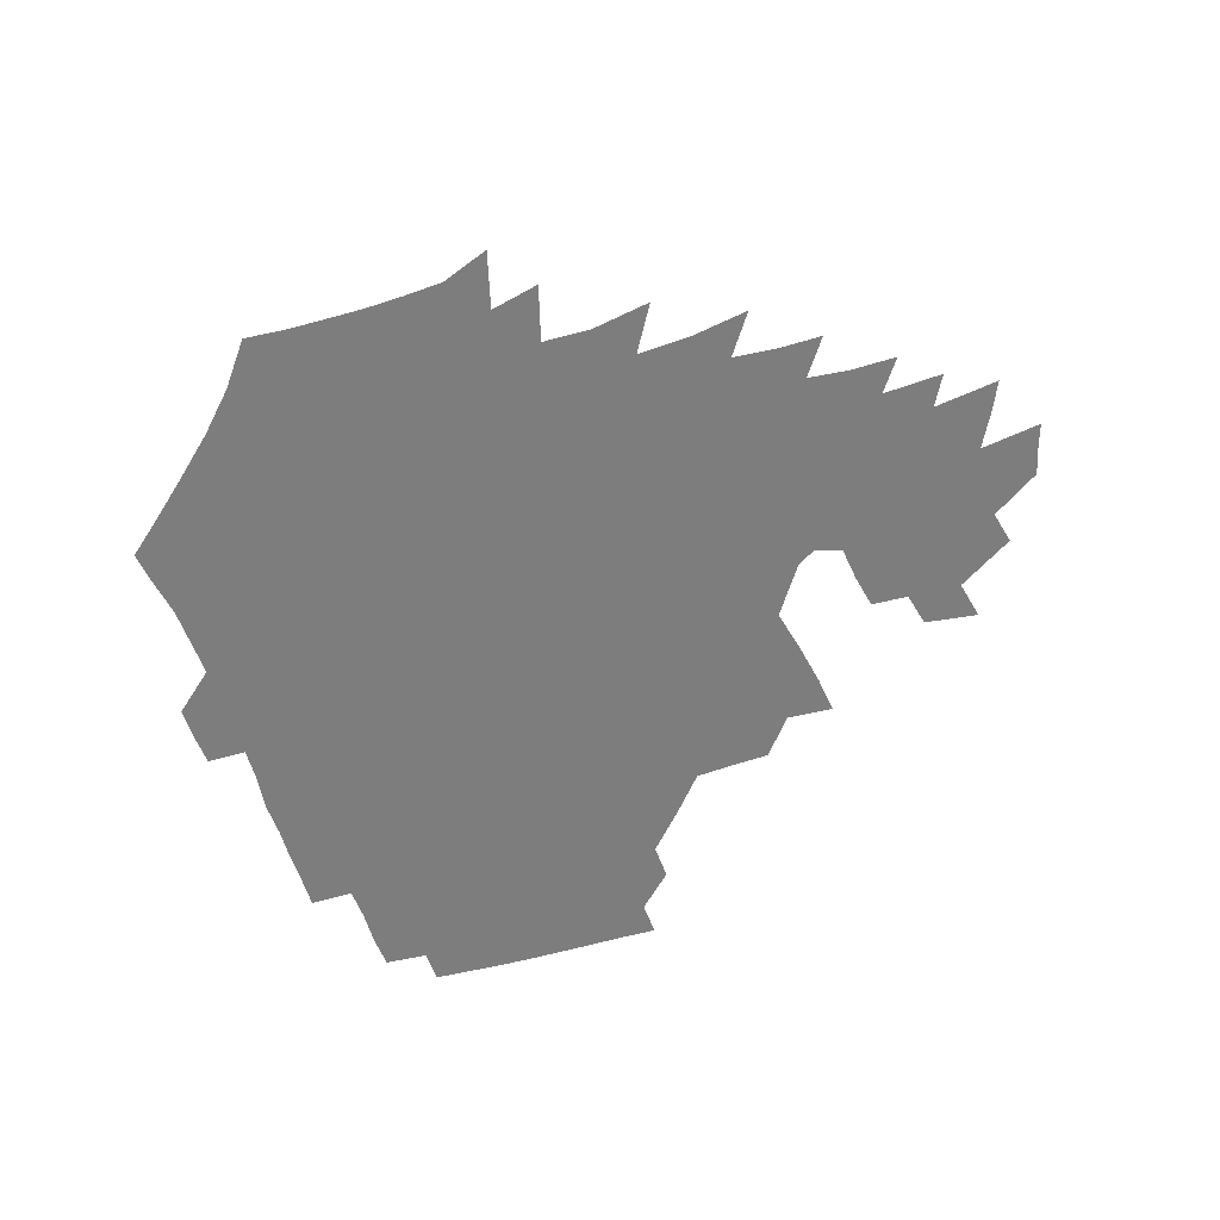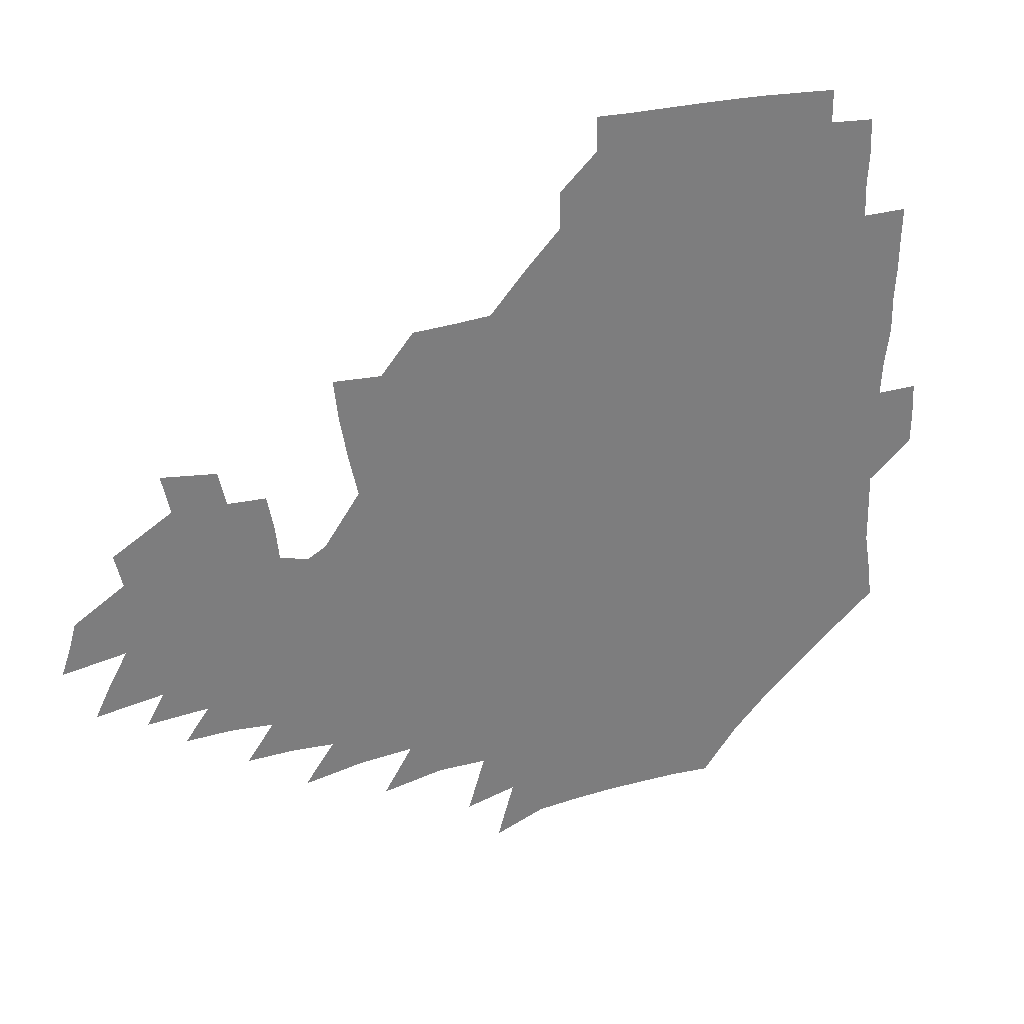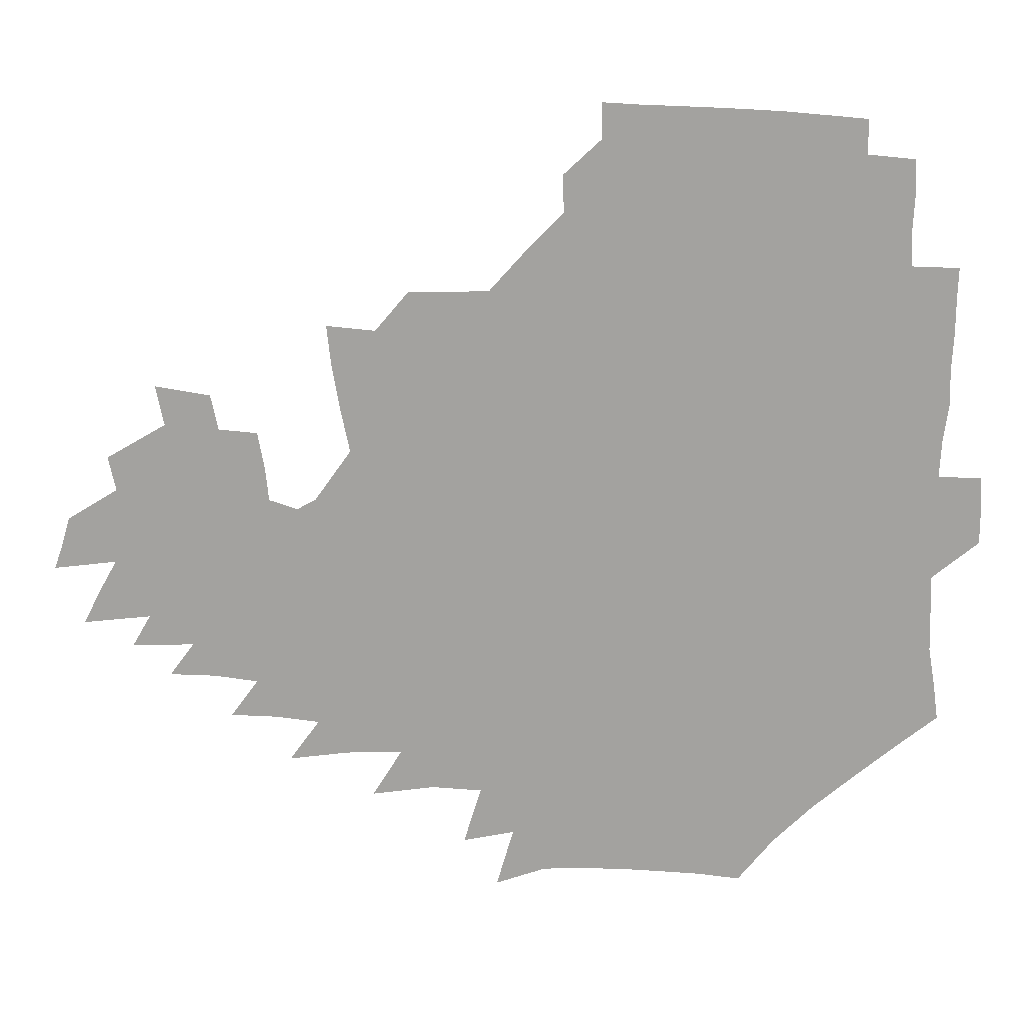
<metadata>
{"format":"obj","ext":"obj","renderer":"f3d","projection":"perspective","resolution":1024,"background":"white","views":[{"elev":-59.2,"azim":18.6,"up":"+Z"},{"elev":31.9,"azim":156.4,"up":"+Y"},{"elev":17.2,"azim":-177.3,"up":"+Y"}]}
</metadata>
<code>
v 189.6 255.4 0
v 189.5 269.6 0
v 190.2 283.3 0
v 202.9 177.2 0
v 204.9 192 0
v 207.6 208.1 0
v 208 224.1 0
v 208.3 240 0
v 207.7 255 0
v 208 269.6 0
v 207.7 283.8 0
v 206.9 298.9 0
v 204.8 314.3 0
v 205.1 329.3 0
v 204.3 344 0
v 204.3 358 0
v 203.9 371.1 0
v 219 164.3 0
v 220.6 179 0
v 223.5 194.8 0
v 225.2 210.2 0
v 228 226.1 0
v 228.7 240.9 0
v 226.5 255.5 0
v 226.4 270.3 0
v 225.8 285 0
v 225.4 299.8 0
v 224.9 314.7 0
v 223.8 329.5 0
v 223.9 344 0
v 224.2 358 0
v 223 371.6 0
v 223.5 386 0
v 222.8 400.6 0
v 223.6 414.6 0
v 236.1 150 0
v 236.3 165 0
v 238.8 180.7 0
v 240.1 195.9 0
v 241.5 211.2 0
v 242.8 226.3 0
v 245.1 241.5 0
v 243.1 256 0
v 241.9 270.8 0
v 241.4 285.5 0
v 242.5 300.4 0
v 241.1 315.3 0
v 240.7 330.2 0
v 241.4 344.8 0
v 241.5 359.3 0
v 240.9 373.7 0
v 241.2 388.1 0
v 241.5 402.4 0
v 242.4 416.3 0
v 242.7 430.4 0
v 253.8 134.9 0
v 255.1 151.5 0
v 255.8 167 0
v 256.3 182.2 0
v 257.3 197.3 0
v 257.8 212.1 0
v 258.2 226.9 0
v 259.2 241.7 0
v 258.4 256.3 0
v 257.5 271.1 0
v 257.2 286 0
v 256.5 300.9 0
v 256.4 315.9 0
v 257.1 330.8 0
v 257.1 345.6 0
v 257.5 360.2 0
v 257 374.8 0
v 257.2 389.4 0
v 257.9 403.8 0
v 258.6 418 0
v 259.5 431.8 0
v 270.2 118.8 0
v 272.8 137.9 0
v 272.9 153.5 0
v 272.7 168.5 0
v 273.3 183.6 0
v 273 198.1 0
v 273.6 212.9 0
v 273.7 227.4 0
v 273.6 242 0
v 272.7 256.6 0
v 272 271.4 0
v 271.4 286.3 0
v 271.5 301.3 0
v 271.4 316.3 0
v 272 331.3 0
v 271.9 346.1 0
v 271.5 360.9 0
v 272.3 375.7 0
v 272.3 390.3 0
v 273.7 404.9 0
v 273.7 419.1 0
v 275.3 433.1 0
v 285.1 100.2 0
v 287.6 122.1 0
v 288.4 139.4 0
v 288.2 154.6 0
v 288.8 170 0
v 288.5 184.5 0
v 288.6 199 0
v 288.6 213.4 0
v 288.9 227.9 0
v 288 242.2 0
v 287.3 256.7 0
v 286.4 271.7 0
v 286.5 286.5 0
v 286.1 301.6 0
v 286.2 316.6 0
v 286.5 331.6 0
v 286.5 346.6 0
v 287 361.5 0
v 286.9 376.3 0
v 287.8 391.2 0
v 288 405.7 0
v 288.9 420 0
v 289.6 433.9 0
v 301.9 102.1 0
v 303.3 124.1 0
v 303.3 140.5 0
v 303 155.6 0
v 303.1 170.8 0
v 303.2 185.4 0
v 302.6 199.4 0
v 303.4 214.1 0
v 303.8 228.2 0
v 302.7 242.3 0
v 301.7 256.9 0
v 301 271.8 0
v 301 286.6 0
v 300.7 301.8 0
v 301 316.8 0
v 300.9 331.8 0
v 301.3 346.9 0
v 301.6 361.8 0
v 301.7 376.7 0
v 302.3 391.6 0
v 302.4 406.1 0
v 303.4 420.6 0
v 304 434.5 0
v 318.7 102.9 0
v 318.3 124.3 0
v 317.7 140.9 0
v 317.4 156.5 0
v 317.3 171.7 0
v 317.2 186.1 0
v 317.2 200.4 0
v 317.4 214.6 0
v 317.8 228.5 0
v 317.1 242.3 0
v 316.4 256.7 0
v 315.6 271.8 0
v 315.3 286.9 0
v 315.2 302 0
v 315.4 317 0
v 315.6 332 0
v 315.8 347 0
v 316.2 362 0
v 316.4 376.9 0
v 316.8 392 0
v 317.3 406.6 0
v 317.8 420.9 0
v 318.4 435 0
v 335.6 103.7 0
v 333.4 124.1 0
v 332.3 140.7 0
v 331.5 156.8 0
v 331.1 172.4 0
v 330.9 186.5 0
v 330.8 200.8 0
v 330.8 214.8 0
v 331 228.8 0
v 330.8 242.4 0
v 330.5 256.5 0
v 329.8 271.7 0
v 329.5 287.4 0
v 329.6 302.1 0
v 330 316.9 0
v 330.3 332 0
v 330.6 347 0
v 331 362 0
v 331.4 377.1 0
v 331.6 392.2 0
v 332.1 406.9 0
v 332.5 421.4 0
v 332.9 435.5 0
v 352.4 103.6 0
v 349 123.9 0
v 347 141.2 0
v 345.8 156.7 0
v 344.9 172.5 0
v 344.4 187 0
v 344.2 201.2 0
v 344.1 215.3 0
v 344.2 229 0
v 344.3 242.6 0
v 344.1 256.6 0
v 343.9 271.5 0
v 343.7 287.1 0
v 344.1 301.8 0
v 344.6 316.7 0
v 345.2 331.6 0
v 345.5 346.8 0
v 346.1 361.9 0
v 346.7 377 0
v 347.1 392.1 0
v 347 407.3 0
v 347.6 421.9 0
v 348.1 436.3 0
v 369.3 103 0
v 365.1 123.2 0
v 362.1 141.4 0
v 360.2 157.2 0
v 358.6 173.1 0
v 358.2 186.9 0
v 357.7 201.4 0
v 357.3 215.6 0
v 357.2 229.5 0
v 357.4 242.8 0
v 357.6 256.5 0
v 357.8 271.2 0
v 358.2 286.1 0
v 358.6 301.1 0
v 359.3 316.1 0
v 360.1 331.3 0
v 360.8 346.4 0
v 361.5 361.5 0
v 362.3 376.7 0
v 362.8 392.1 0
v 363.2 407.4 0
v 390.2 95.83 0
v 383.2 120.2 0
v 377.7 141.8 0
v 374.9 157.7 0
v 372.9 173.1 0
v 371.5 188.2 0
v 371 201.8 0
v 370.3 216.3 0
v 370.1 229.8 0
v 370.2 243.1 0
v 370.8 256.6 0
v 371.5 270.8 0
v 372.3 285.2 0
v 373.1 300 0
v 374 315.2 0
v 375 330.6 0
v 376.1 345.8 0
v 377 360.9 0
v 378.3 376.2 0
v 404.4 115.9 0
v 397.2 139.6 0
v 390.3 158.3 0
v 387.5 173.4 0
v 385.8 188 0
v 384.2 202.7 0
v 383 216.9 0
v 382.7 230.2 0
v 383.1 243.2 0
v 383.8 256.5 0
v 384.8 270.3 0
v 385.8 284.3 0
v 387.2 299.2 0
v 388.5 314.3 0
v 389.9 329.7 0
v 391.2 344.8 0
v 392.9 359.8 0
v 418 140.7 0
v 409.2 157.9 0
v 404.9 172.5 0
v 402.2 187.2 0
v 399 202.2 0
v 397.1 216.4 0
v 397.4 229.6 0
v 397 243.1 0
v 397.2 256.5 0
v 398.3 270 0
v 399.8 283.9 0
v 401.2 298.2 0
v 403.1 313.4 0
v 404.6 328.5 0
v 406.5 343.7 0
v 409.3 359.3 0
v 443.8 137.1 0
v 431.6 156.8 0
v 422.9 172.4 0
v 420 186.2 0
v 415.3 201.4 0
v 411.1 216.4 0
v 411 229.4 0
v 411 242.8 0
v 411.9 256.1 0
v 412.7 269.5 0
v 413.7 283.2 0
v 415.5 297.2 0
v 418.3 312.3 0
v 419.9 327.5 0
v 422.3 343 0
v 425.9 359.1 0
v 454.6 156.2 0
v 446 170.9 0
v 440 184.9 0
v 433.8 200 0
v 427.2 215.8 0
v 425 229.2 0
v 424.6 242.3 0
v 426.1 255.2 0
v 427.1 268.4 0
v 428.2 281.8 0
v 431.6 295.6 0
v 434.7 311 0
v 437.1 327 0
v 439.7 342.8 0
v 479.5 152.9 0
v 467 170.2 0
v 458.7 184.7 0
v 453.2 198.4 0
v 445.8 214.1 0
v 441.4 228.2 0
v 440.5 241 0
v 441.7 253.7 0
v 442.5 266.5 0
v 446 278.9 0
v 450.9 291.4 0
v 454.9 310.1 0
v 458 328.2 0
v 459.8 344.6 0
v 485.5 172.3 0
v 475.9 186.4 0
v 468.6 199.8 0
v 463.7 213 0
v 457.8 227.2 0
v 455.6 239.7 0
v 457.6 250.9 0
v 460.6 261.5 0
v 466 270.2 0
v 504.5 172.8 0
v 493.1 188.4 0
v 484.7 201.6 0
v 476.9 215.1 0
v 472.3 227.3 0
v 469.4 238.9 0
v 469.1 249.1 0
v 470.6 258.3 0
v 473.7 266 0
v 511 190.7 0
v 502.8 203 0
v 496.3 215.3 0
v 490.3 227.1 0
v 487.1 238.3 0
v 484.7 248.8 0
v 484.2 258.8 0
v 485.4 269.8 0
v 486.8 283.9 0
v 489.6 298.8 0
v 530.2 191 0
v 520.1 204.8 0
v 516.5 216.2 0
v 510 228.1 0
v 506.6 239.5 0
v 505 251.2 0
v 504.4 262.9 0
v 503.1 274.6 0
v 503.6 286.9 0
v 505.6 300.1 0
v 508.7 314.7 0
v 545.7 204.2 0
v 538.2 217.2 0
v 533.3 229 0
v 529 240.8 0
v 527 252.2 0
v 525.7 264.1 0
v 525.1 276.3 0
v 527.2 288.9 0
v 528.2 301.8 0
v 531.6 318.4 0
v 566.1 214.2 0
v 559.6 227.3 0
v 551.6 241.5 0
v 549.9 252 0
v 548.9 262.7 0
v 549.7 273.3 0
v 552.8 287.4 0
v 577.7 238.4 0
v 573.8 249.4 0
v 570.7 260.3 0
f 8 9 1
f 1 9 2
f 9 10 2
f 2 10 3
f 10 11 3
f 18 19 4
f 4 19 5
f 19 20 5
f 5 20 6
f 20 21 6
f 6 21 7
f 21 22 7
f 7 22 8
f 22 23 8
f 8 23 9
f 23 24 9
f 9 24 10
f 24 25 10
f 10 25 11
f 25 26 11
f 11 26 12
f 26 27 12
f 12 27 13
f 27 28 13
f 13 28 14
f 28 29 14
f 14 29 15
f 29 30 15
f 15 30 16
f 30 31 16
f 16 31 17
f 31 32 17
f 36 37 18
f 18 37 19
f 37 38 19
f 19 38 20
f 38 39 20
f 20 39 21
f 39 40 21
f 21 40 22
f 40 41 22
f 22 41 23
f 41 42 23
f 23 42 24
f 42 43 24
f 24 43 25
f 43 44 25
f 25 44 26
f 44 45 26
f 26 45 27
f 45 46 27
f 27 46 28
f 46 47 28
f 28 47 29
f 47 48 29
f 29 48 30
f 48 49 30
f 30 49 31
f 49 50 31
f 31 50 32
f 50 51 32
f 32 51 33
f 51 52 33
f 33 52 34
f 52 53 34
f 34 53 35
f 53 54 35
f 56 57 36
f 36 57 37
f 57 58 37
f 37 58 38
f 58 59 38
f 38 59 39
f 59 60 39
f 39 60 40
f 60 61 40
f 40 61 41
f 61 62 41
f 41 62 42
f 62 63 42
f 42 63 43
f 63 64 43
f 43 64 44
f 64 65 44
f 44 65 45
f 65 66 45
f 45 66 46
f 66 67 46
f 46 67 47
f 67 68 47
f 47 68 48
f 68 69 48
f 48 69 49
f 69 70 49
f 49 70 50
f 70 71 50
f 50 71 51
f 71 72 51
f 51 72 52
f 72 73 52
f 52 73 53
f 73 74 53
f 53 74 54
f 74 75 54
f 54 75 55
f 75 76 55
f 77 78 56
f 56 78 57
f 78 79 57
f 57 79 58
f 79 80 58
f 58 80 59
f 80 81 59
f 59 81 60
f 81 82 60
f 60 82 61
f 82 83 61
f 61 83 62
f 83 84 62
f 62 84 63
f 84 85 63
f 63 85 64
f 85 86 64
f 64 86 65
f 86 87 65
f 65 87 66
f 87 88 66
f 66 88 67
f 88 89 67
f 67 89 68
f 89 90 68
f 68 90 69
f 90 91 69
f 69 91 70
f 91 92 70
f 70 92 71
f 92 93 71
f 71 93 72
f 93 94 72
f 72 94 73
f 94 95 73
f 73 95 74
f 95 96 74
f 74 96 75
f 96 97 75
f 75 97 76
f 97 98 76
f 99 100 77
f 77 100 78
f 100 101 78
f 78 101 79
f 101 102 79
f 79 102 80
f 102 103 80
f 80 103 81
f 103 104 81
f 81 104 82
f 104 105 82
f 82 105 83
f 105 106 83
f 83 106 84
f 106 107 84
f 84 107 85
f 107 108 85
f 85 108 86
f 108 109 86
f 86 109 87
f 109 110 87
f 87 110 88
f 110 111 88
f 88 111 89
f 111 112 89
f 89 112 90
f 112 113 90
f 90 113 91
f 113 114 91
f 91 114 92
f 114 115 92
f 92 115 93
f 115 116 93
f 93 116 94
f 116 117 94
f 94 117 95
f 117 118 95
f 95 118 96
f 118 119 96
f 96 119 97
f 119 120 97
f 97 120 98
f 120 121 98
f 99 122 100
f 122 123 100
f 100 123 101
f 123 124 101
f 101 124 102
f 124 125 102
f 102 125 103
f 125 126 103
f 103 126 104
f 126 127 104
f 104 127 105
f 127 128 105
f 105 128 106
f 128 129 106
f 106 129 107
f 129 130 107
f 107 130 108
f 130 131 108
f 108 131 109
f 131 132 109
f 109 132 110
f 132 133 110
f 110 133 111
f 133 134 111
f 111 134 112
f 134 135 112
f 112 135 113
f 135 136 113
f 113 136 114
f 136 137 114
f 114 137 115
f 137 138 115
f 115 138 116
f 138 139 116
f 116 139 117
f 139 140 117
f 117 140 118
f 140 141 118
f 118 141 119
f 141 142 119
f 119 142 120
f 142 143 120
f 120 143 121
f 143 144 121
f 122 145 123
f 145 146 123
f 123 146 124
f 146 147 124
f 124 147 125
f 147 148 125
f 125 148 126
f 148 149 126
f 126 149 127
f 149 150 127
f 127 150 128
f 150 151 128
f 128 151 129
f 151 152 129
f 129 152 130
f 152 153 130
f 130 153 131
f 153 154 131
f 131 154 132
f 154 155 132
f 132 155 133
f 155 156 133
f 133 156 134
f 156 157 134
f 134 157 135
f 157 158 135
f 135 158 136
f 158 159 136
f 136 159 137
f 159 160 137
f 137 160 138
f 160 161 138
f 138 161 139
f 161 162 139
f 139 162 140
f 162 163 140
f 140 163 141
f 163 164 141
f 141 164 142
f 164 165 142
f 142 165 143
f 165 166 143
f 143 166 144
f 166 167 144
f 145 168 146
f 168 169 146
f 146 169 147
f 169 170 147
f 147 170 148
f 170 171 148
f 148 171 149
f 171 172 149
f 149 172 150
f 172 173 150
f 150 173 151
f 173 174 151
f 151 174 152
f 174 175 152
f 152 175 153
f 175 176 153
f 153 176 154
f 176 177 154
f 154 177 155
f 177 178 155
f 155 178 156
f 178 179 156
f 156 179 157
f 179 180 157
f 157 180 158
f 180 181 158
f 158 181 159
f 181 182 159
f 159 182 160
f 182 183 160
f 160 183 161
f 183 184 161
f 161 184 162
f 184 185 162
f 162 185 163
f 185 186 163
f 163 186 164
f 186 187 164
f 164 187 165
f 187 188 165
f 165 188 166
f 188 189 166
f 166 189 167
f 189 190 167
f 168 191 169
f 191 192 169
f 169 192 170
f 192 193 170
f 170 193 171
f 193 194 171
f 171 194 172
f 194 195 172
f 172 195 173
f 195 196 173
f 173 196 174
f 196 197 174
f 174 197 175
f 197 198 175
f 175 198 176
f 198 199 176
f 176 199 177
f 199 200 177
f 177 200 178
f 200 201 178
f 178 201 179
f 201 202 179
f 179 202 180
f 202 203 180
f 180 203 181
f 203 204 181
f 181 204 182
f 204 205 182
f 182 205 183
f 205 206 183
f 183 206 184
f 206 207 184
f 184 207 185
f 207 208 185
f 185 208 186
f 208 209 186
f 186 209 187
f 209 210 187
f 187 210 188
f 210 211 188
f 188 211 189
f 211 212 189
f 189 212 190
f 212 213 190
f 191 214 192
f 214 215 192
f 192 215 193
f 215 216 193
f 193 216 194
f 216 217 194
f 194 217 195
f 217 218 195
f 195 218 196
f 218 219 196
f 196 219 197
f 219 220 197
f 197 220 198
f 220 221 198
f 198 221 199
f 221 222 199
f 199 222 200
f 222 223 200
f 200 223 201
f 223 224 201
f 201 224 202
f 224 225 202
f 202 225 203
f 225 226 203
f 203 226 204
f 226 227 204
f 204 227 205
f 227 228 205
f 205 228 206
f 228 229 206
f 206 229 207
f 229 230 207
f 207 230 208
f 230 231 208
f 208 231 209
f 231 232 209
f 209 232 210
f 232 233 210
f 210 233 211
f 233 234 211
f 211 234 212
f 214 235 215
f 235 236 215
f 215 236 216
f 236 237 216
f 216 237 217
f 237 238 217
f 217 238 218
f 238 239 218
f 218 239 219
f 239 240 219
f 219 240 220
f 240 241 220
f 220 241 221
f 241 242 221
f 221 242 222
f 242 243 222
f 222 243 223
f 243 244 223
f 223 244 224
f 244 245 224
f 224 245 225
f 245 246 225
f 225 246 226
f 246 247 226
f 226 247 227
f 247 248 227
f 227 248 228
f 248 249 228
f 228 249 229
f 249 250 229
f 229 250 230
f 250 251 230
f 230 251 231
f 251 252 231
f 231 252 232
f 252 253 232
f 232 253 233
f 236 254 237
f 254 255 237
f 237 255 238
f 255 256 238
f 238 256 239
f 256 257 239
f 239 257 240
f 257 258 240
f 240 258 241
f 258 259 241
f 241 259 242
f 259 260 242
f 242 260 243
f 260 261 243
f 243 261 244
f 261 262 244
f 244 262 245
f 262 263 245
f 245 263 246
f 263 264 246
f 246 264 247
f 264 265 247
f 247 265 248
f 265 266 248
f 248 266 249
f 266 267 249
f 249 267 250
f 267 268 250
f 250 268 251
f 268 269 251
f 251 269 252
f 269 270 252
f 252 270 253
f 255 271 256
f 271 272 256
f 256 272 257
f 272 273 257
f 257 273 258
f 273 274 258
f 258 274 259
f 274 275 259
f 259 275 260
f 275 276 260
f 260 276 261
f 276 277 261
f 261 277 262
f 277 278 262
f 262 278 263
f 278 279 263
f 263 279 264
f 279 280 264
f 264 280 265
f 280 281 265
f 265 281 266
f 281 282 266
f 266 282 267
f 282 283 267
f 267 283 268
f 283 284 268
f 268 284 269
f 284 285 269
f 269 285 270
f 285 286 270
f 271 287 272
f 287 288 272
f 272 288 273
f 288 289 273
f 273 289 274
f 289 290 274
f 274 290 275
f 290 291 275
f 275 291 276
f 291 292 276
f 276 292 277
f 292 293 277
f 277 293 278
f 293 294 278
f 278 294 279
f 294 295 279
f 279 295 280
f 295 296 280
f 280 296 281
f 296 297 281
f 281 297 282
f 297 298 282
f 282 298 283
f 298 299 283
f 283 299 284
f 299 300 284
f 284 300 285
f 300 301 285
f 285 301 286
f 301 302 286
f 288 303 289
f 303 304 289
f 289 304 290
f 304 305 290
f 290 305 291
f 305 306 291
f 291 306 292
f 306 307 292
f 292 307 293
f 307 308 293
f 293 308 294
f 308 309 294
f 294 309 295
f 309 310 295
f 295 310 296
f 310 311 296
f 296 311 297
f 311 312 297
f 297 312 298
f 312 313 298
f 298 313 299
f 313 314 299
f 299 314 300
f 314 315 300
f 300 315 301
f 315 316 301
f 301 316 302
f 303 317 304
f 317 318 304
f 304 318 305
f 318 319 305
f 305 319 306
f 319 320 306
f 306 320 307
f 320 321 307
f 307 321 308
f 321 322 308
f 308 322 309
f 322 323 309
f 309 323 310
f 323 324 310
f 310 324 311
f 324 325 311
f 311 325 312
f 325 326 312
f 312 326 313
f 326 327 313
f 313 327 314
f 327 328 314
f 314 328 315
f 328 329 315
f 315 329 316
f 329 330 316
f 318 331 319
f 331 332 319
f 319 332 320
f 332 333 320
f 320 333 321
f 333 334 321
f 321 334 322
f 334 335 322
f 322 335 323
f 335 336 323
f 323 336 324
f 336 337 324
f 324 337 325
f 337 338 325
f 325 338 326
f 338 339 326
f 326 339 327
f 331 340 332
f 340 341 332
f 332 341 333
f 341 342 333
f 333 342 334
f 342 343 334
f 334 343 335
f 343 344 335
f 335 344 336
f 344 345 336
f 336 345 337
f 345 346 337
f 337 346 338
f 346 347 338
f 338 347 339
f 347 348 339
f 341 349 342
f 349 350 342
f 342 350 343
f 350 351 343
f 343 351 344
f 351 352 344
f 344 352 345
f 352 353 345
f 345 353 346
f 353 354 346
f 346 354 347
f 354 355 347
f 347 355 348
f 355 356 348
f 349 359 350
f 359 360 350
f 350 360 351
f 360 361 351
f 351 361 352
f 361 362 352
f 352 362 353
f 362 363 353
f 353 363 354
f 363 364 354
f 354 364 355
f 364 365 355
f 355 365 356
f 365 366 356
f 356 366 357
f 366 367 357
f 357 367 358
f 367 368 358
f 360 370 361
f 370 371 361
f 361 371 362
f 371 372 362
f 362 372 363
f 372 373 363
f 363 373 364
f 373 374 364
f 364 374 365
f 374 375 365
f 365 375 366
f 375 376 366
f 366 376 367
f 376 377 367
f 367 377 368
f 377 378 368
f 368 378 369
f 378 379 369
f 371 380 372
f 380 381 372
f 372 381 373
f 381 382 373
f 373 382 374
f 382 383 374
f 374 383 375
f 383 384 375
f 375 384 376
f 384 385 376
f 376 385 377
f 385 386 377
f 377 386 378
f 382 387 383
f 387 388 383
f 383 388 384
f 388 389 384
f 384 389 385

</code>
